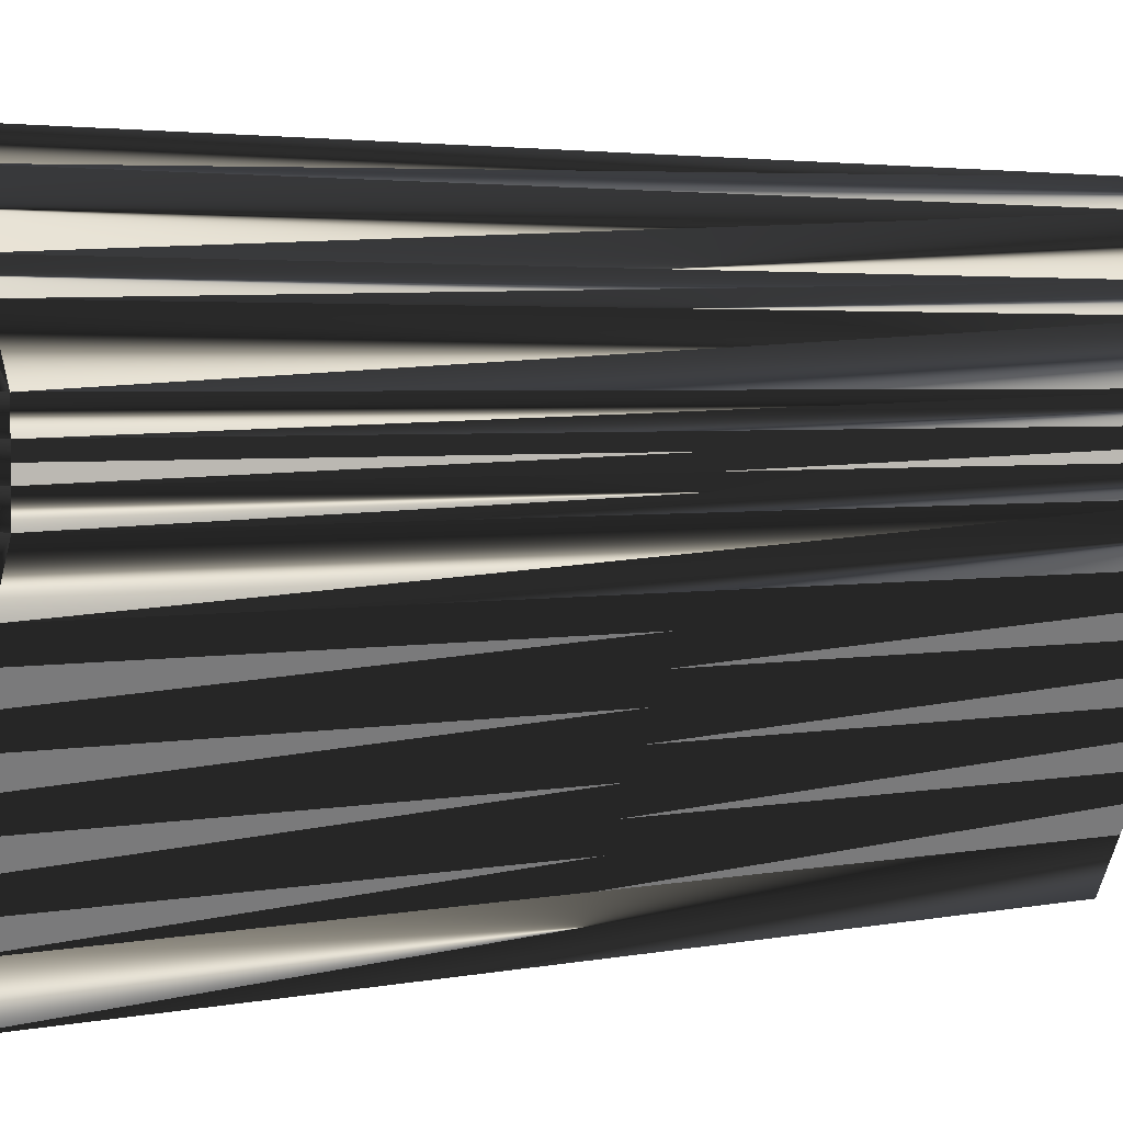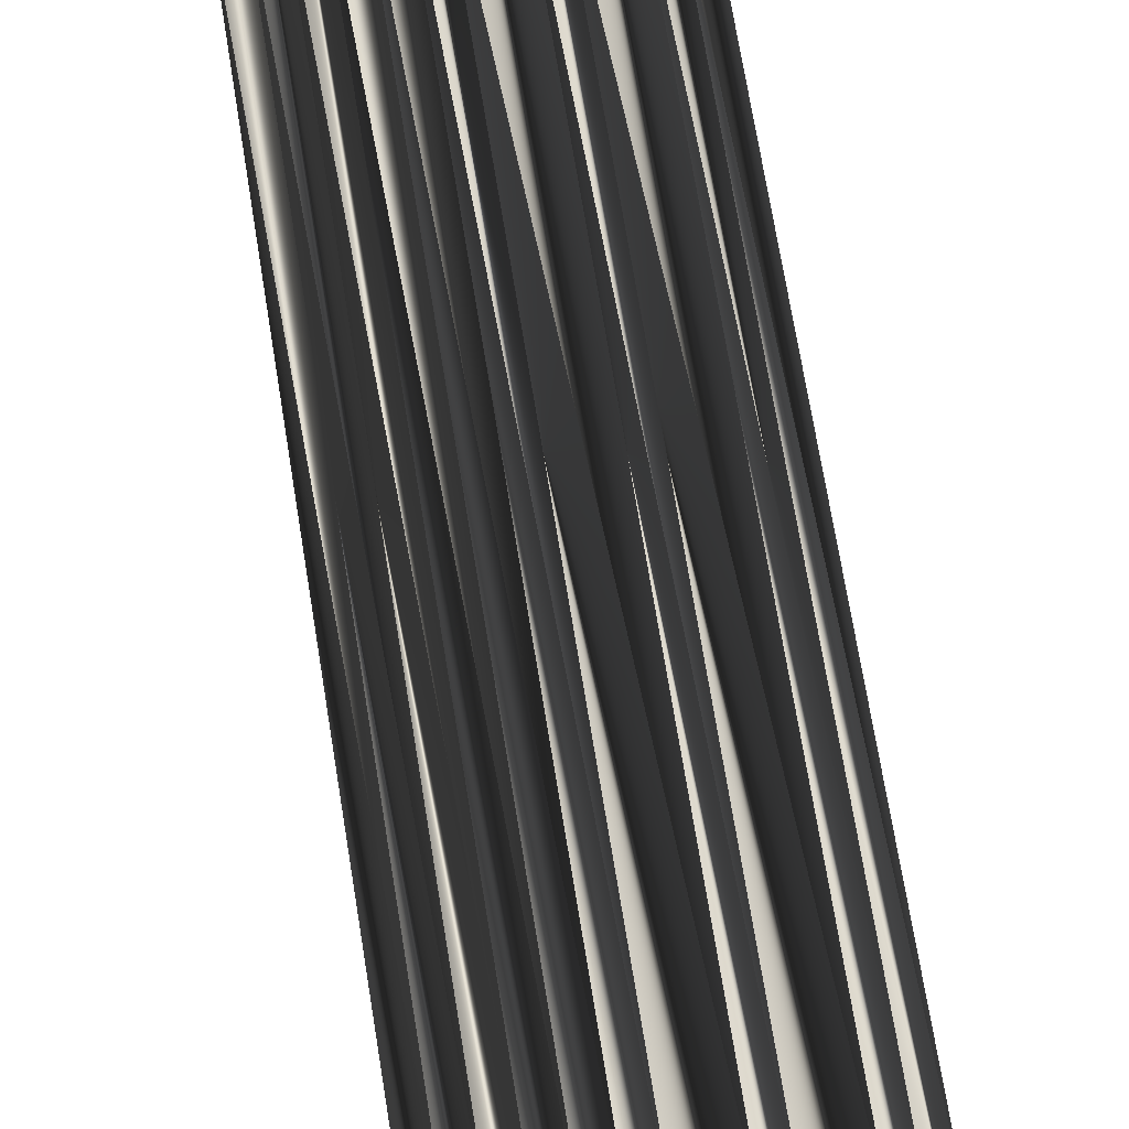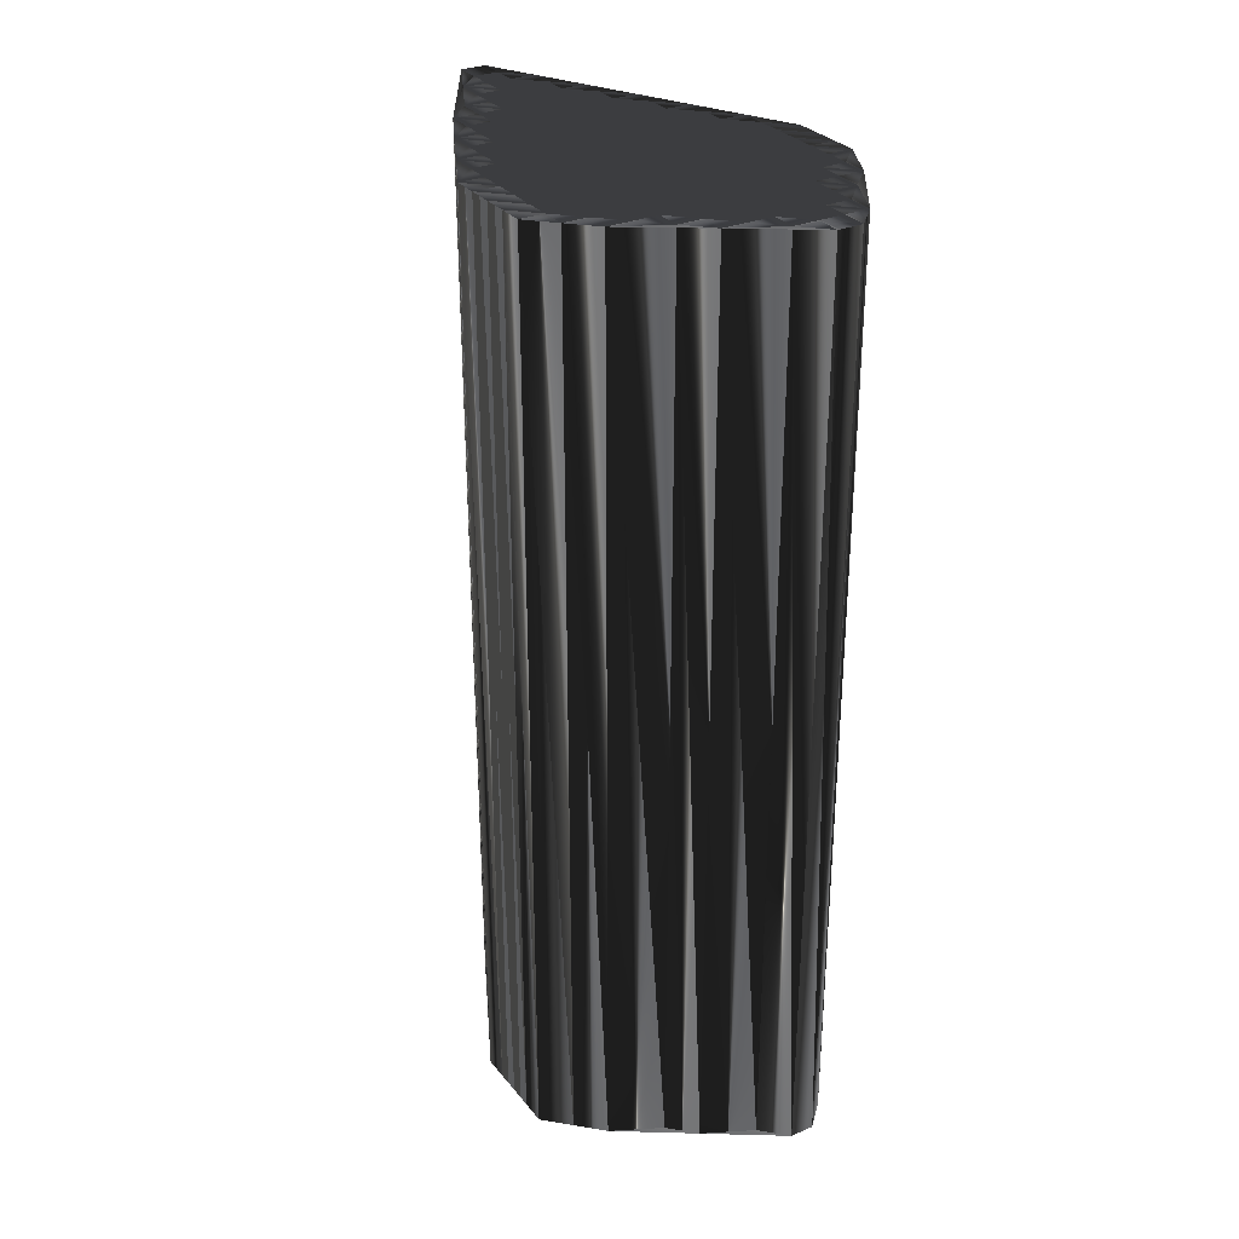
<metadata>
{"format":"obj","ext":"obj","renderer":"f3d","projection":"perspective","resolution":1024,"background":"white","views":[{"elev":3.2,"azim":-124.7,"up":"+Y"},{"elev":73.7,"azim":-9.4,"up":"+Y"},{"elev":30.3,"azim":148.5,"up":"+Z"}]}
</metadata>
<code>
v 134.3 333.9 0
v 134.3 334.7 0
v 134.3 335.5 0
v 134.3 336.3 0
v 135.1 332.3 0
v 135.1 333.1 0
v 135.1 333.9 0
v 135.1 334.7 0
v 135.1 335.5 0
v 135.1 336.3 0
v 135.1 337.1 0
v 135.1 337.9 0
v 135.9 330.7 0
v 135.9 331.5 0
v 135.9 332.3 0
v 135.9 333.1 0
v 135.9 333.9 0
v 135.9 334.7 0
v 135.9 335.5 0
v 135.9 336.3 0
v 135.9 337.1 0
v 135.9 337.9 0
v 135.9 338.7 0
v 136.7 329.1 0
v 136.7 329.9 0
v 136.7 330.7 0
v 136.7 331.5 0
v 136.7 332.3 0
v 136.7 333.1 0
v 136.7 333.9 0
v 136.7 334.7 0
v 136.7 335.5 0
v 136.7 336.3 0
v 136.7 337.1 0
v 136.7 337.9 0
v 136.7 338.7 0
v 136.7 339.5 0
v 136.7 340.3 0
v 137.5 327.5 0
v 137.5 328.3 0
v 137.5 329.1 0
v 137.5 329.9 0
v 137.5 330.7 0
v 137.5 331.5 0
v 137.5 332.3 0
v 137.5 333.1 0
v 137.5 333.9 0
v 137.5 334.7 0
v 137.5 335.5 0
v 137.5 336.3 0
v 137.5 337.1 0
v 137.5 337.9 0
v 137.5 338.7 0
v 137.5 339.5 0
v 137.5 340.3 0
v 137.5 341.1 0
v 138.3 325.9 0
v 138.3 326.7 0
v 138.3 327.5 0
v 138.3 328.3 0
v 138.3 329.1 0
v 138.3 329.9 0
v 138.3 330.7 0
v 138.3 331.5 0
v 138.3 332.3 0
v 138.3 333.1 0
v 138.3 333.9 0
v 138.3 334.7 0
v 138.3 335.5 0
v 138.3 336.3 0
v 138.3 337.1 0
v 138.3 337.9 0
v 138.3 338.7 0
v 138.3 339.5 0
v 138.3 340.3 0
v 138.3 341.1 0
v 139.1 324.3 0
v 139.1 325.1 0
v 139.1 325.9 0
v 139.1 326.7 0
v 139.1 327.5 0
v 139.1 328.3 0
v 139.1 329.1 0
v 139.1 329.9 0
v 139.1 330.7 0
v 139.1 331.5 0
v 139.1 332.3 0
v 139.1 333.1 0
v 139.1 333.9 0
v 139.1 334.7 0
v 139.1 335.5 0
v 139.1 336.3 0
v 139.1 337.1 0
v 139.1 337.9 0
v 139.1 338.7 0
v 139.1 339.5 0
v 139.1 340.3 0
v 139.9 324.3 0
v 139.9 325.1 0
v 139.9 325.9 0
v 139.9 326.7 0
v 139.9 327.5 0
v 139.9 328.3 0
v 139.9 329.1 0
v 139.9 329.9 0
v 139.9 330.7 0
v 139.9 331.5 0
v 139.9 332.3 0
v 139.9 333.1 0
v 139.9 333.9 0
v 139.9 334.7 0
v 139.9 335.5 0
v 139.9 336.3 0
v 139.9 337.1 0
v 139.9 337.9 0
v 139.9 338.7 0
v 139.9 339.5 0
v 140.7 325.9 0
v 140.7 326.7 0
v 140.7 327.5 0
v 140.7 328.3 0
v 140.7 329.1 0
v 140.7 329.9 0
v 140.7 330.7 0
v 140.7 331.5 0
v 140.7 332.3 0
v 140.7 333.1 0
v 140.7 333.9 0
v 140.7 334.7 0
v 140.7 335.5 0
v 140.7 336.3 0
v 140.7 337.1 0
v 140.7 337.9 0
v 140.7 338.7 0
v 140.7 339.5 0
v 141.5 327.5 0
v 141.5 328.3 0
v 141.5 329.1 0
v 141.5 329.9 0
v 141.5 330.7 0
v 141.5 331.5 0
v 141.5 332.3 0
v 141.5 333.1 0
v 141.5 333.9 0
v 141.5 334.7 0
v 141.5 335.5 0
v 141.5 336.3 0
v 141.5 337.1 0
v 141.5 337.9 0
v 141.5 338.7 0
v 142.3 328.3 0
v 142.3 329.1 0
v 142.3 329.9 0
v 142.3 330.7 0
v 142.3 331.5 0
v 142.3 332.3 0
v 142.3 333.1 0
v 142.3 333.9 0
v 142.3 334.7 0
v 142.3 335.5 0
v 142.3 336.3 0
v 142.3 337.1 0
v 142.3 337.9 0
v 143.1 329.9 0
v 143.1 330.7 0
v 143.1 331.5 0
v 143.1 332.3 0
v 143.1 333.1 0
v 143.1 333.9 0
v 143.1 334.7 0
v 143.1 335.5 0
v 143.1 336.3 0
v 143.1 337.1 0
v 143.1 337.9 0
v 143.9 331.5 0
v 143.9 332.3 0
v 143.9 333.1 0
v 143.9 333.9 0
v 143.9 334.7 0
v 143.9 335.5 0
v 143.9 336.3 0
v 143.9 337.1 0
v 144.7 333.1 0
v 144.7 333.9 0
v 144.7 334.7 0
v 144.7 335.5 0
v 144.7 336.3 0
v 134.3 333.9 30
v 134.3 334.7 30
v 134.3 335.5 30
v 134.3 336.3 30
v 135.1 332.3 30
v 135.1 333.1 30
v 135.1 333.9 30
v 135.1 334.7 30
v 135.1 335.5 30
v 135.1 336.3 30
v 135.1 337.1 30
v 135.1 337.9 30
v 135.9 330.7 30
v 135.9 331.5 30
v 135.9 332.3 30
v 135.9 333.1 30
v 135.9 333.9 30
v 135.9 334.7 30
v 135.9 335.5 30
v 135.9 336.3 30
v 135.9 337.1 30
v 135.9 337.9 30
v 135.9 338.7 30
v 136.7 329.1 30
v 136.7 329.9 30
v 136.7 330.7 30
v 136.7 331.5 30
v 136.7 332.3 30
v 136.7 333.1 30
v 136.7 333.9 30
v 136.7 334.7 30
v 136.7 335.5 30
v 136.7 336.3 30
v 136.7 337.1 30
v 136.7 337.9 30
v 136.7 338.7 30
v 136.7 339.5 30
v 136.7 340.3 30
v 137.5 327.5 30
v 137.5 328.3 30
v 137.5 329.1 30
v 137.5 329.9 30
v 137.5 330.7 30
v 137.5 331.5 30
v 137.5 332.3 30
v 137.5 333.1 30
v 137.5 333.9 30
v 137.5 334.7 30
v 137.5 335.5 30
v 137.5 336.3 30
v 137.5 337.1 30
v 137.5 337.9 30
v 137.5 338.7 30
v 137.5 339.5 30
v 137.5 340.3 30
v 137.5 341.1 30
v 138.3 325.9 30
v 138.3 326.7 30
v 138.3 327.5 30
v 138.3 328.3 30
v 138.3 329.1 30
v 138.3 329.9 30
v 138.3 330.7 30
v 138.3 331.5 30
v 138.3 332.3 30
v 138.3 333.1 30
v 138.3 333.9 30
v 138.3 334.7 30
v 138.3 335.5 30
v 138.3 336.3 30
v 138.3 337.1 30
v 138.3 337.9 30
v 138.3 338.7 30
v 138.3 339.5 30
v 138.3 340.3 30
v 138.3 341.1 30
v 139.1 324.3 30
v 139.1 325.1 30
v 139.1 325.9 30
v 139.1 326.7 30
v 139.1 327.5 30
v 139.1 328.3 30
v 139.1 329.1 30
v 139.1 329.9 30
v 139.1 330.7 30
v 139.1 331.5 30
v 139.1 332.3 30
v 139.1 333.1 30
v 139.1 333.9 30
v 139.1 334.7 30
v 139.1 335.5 30
v 139.1 336.3 30
v 139.1 337.1 30
v 139.1 337.9 30
v 139.1 338.7 30
v 139.1 339.5 30
v 139.1 340.3 30
v 139.9 324.3 30
v 139.9 325.1 30
v 139.9 325.9 30
v 139.9 326.7 30
v 139.9 327.5 30
v 139.9 328.3 30
v 139.9 329.1 30
v 139.9 329.9 30
v 139.9 330.7 30
v 139.9 331.5 30
v 139.9 332.3 30
v 139.9 333.1 30
v 139.9 333.9 30
v 139.9 334.7 30
v 139.9 335.5 30
v 139.9 336.3 30
v 139.9 337.1 30
v 139.9 337.9 30
v 139.9 338.7 30
v 139.9 339.5 30
v 140.7 325.9 30
v 140.7 326.7 30
v 140.7 327.5 30
v 140.7 328.3 30
v 140.7 329.1 30
v 140.7 329.9 30
v 140.7 330.7 30
v 140.7 331.5 30
v 140.7 332.3 30
v 140.7 333.1 30
v 140.7 333.9 30
v 140.7 334.7 30
v 140.7 335.5 30
v 140.7 336.3 30
v 140.7 337.1 30
v 140.7 337.9 30
v 140.7 338.7 30
v 140.7 339.5 30
v 141.5 327.5 30
v 141.5 328.3 30
v 141.5 329.1 30
v 141.5 329.9 30
v 141.5 330.7 30
v 141.5 331.5 30
v 141.5 332.3 30
v 141.5 333.1 30
v 141.5 333.9 30
v 141.5 334.7 30
v 141.5 335.5 30
v 141.5 336.3 30
v 141.5 337.1 30
v 141.5 337.9 30
v 141.5 338.7 30
v 142.3 328.3 30
v 142.3 329.1 30
v 142.3 329.9 30
v 142.3 330.7 30
v 142.3 331.5 30
v 142.3 332.3 30
v 142.3 333.1 30
v 142.3 333.9 30
v 142.3 334.7 30
v 142.3 335.5 30
v 142.3 336.3 30
v 142.3 337.1 30
v 142.3 337.9 30
v 143.1 329.9 30
v 143.1 330.7 30
v 143.1 331.5 30
v 143.1 332.3 30
v 143.1 333.1 30
v 143.1 333.9 30
v 143.1 334.7 30
v 143.1 335.5 30
v 143.1 336.3 30
v 143.1 337.1 30
v 143.1 337.9 30
v 143.9 331.5 30
v 143.9 332.3 30
v 143.9 333.1 30
v 143.9 333.9 30
v 143.9 334.7 30
v 143.9 335.5 30
v 143.9 336.3 30
v 143.9 337.1 30
v 144.7 333.1 30
v 144.7 333.9 30
v 144.7 334.7 30
v 144.7 335.5 30
v 144.7 336.3 30
f 20 10 19
f 44 45 28
f 15 28 16
f 61 42 41
f 45 29 28
f 67 68 48
f 15 5 14
f 12 23 38
f 20 33 21
f 19 31 32
f 113 93 92
f 26 43 27
f 140 125 124
f 43 44 27
f 66 87 88
f 40 60 41
f 13 25 26
f 84 62 83
f 126 109 108
f 77 98 78
f 24 40 41
f 103 102 120
f 123 122 138
f 67 47 66
f 8 17 18
f 64 85 86
f 128 129 111
f 18 19 9
f 15 14 27
f 63 85 64
f 27 28 15
f 6 16 7
f 15 6 5
f 7 17 8
f 23 22 35
f 21 11 20
f 38 37 54
f 76 75 97
f 73 54 53
f 74 55 54
f 88 89 67
f 95 96 74
f 21 34 22
f 70 91 92
f 93 113 114
f 96 75 74
f 35 52 36
f 132 115 114
f 138 152 139
f 148 149 133
f 131 114 113
f 114 115 94
f 72 94 73
f 116 95 115
f 115 95 94
f 161 162 148
f 112 130 113
f 134 117 116
f 92 112 113
f 128 127 143
f 181 182 173
f 178 169 177
f 158 144 157
f 164 165 154
f 125 141 126
f 126 141 142
f 156 166 167
f 80 100 101
f 141 125 140
f 145 130 129
f 106 86 85
f 175 166 165
f 101 102 81
f 100 80 79
f 106 107 86
f 140 139 153
f 164 153 152
f 100 118 101
f 165 155 154
f 164 152 151
f 80 59 58
f 24 39 40
f 40 39 59
f 24 41 25
f 13 26 14
f 25 42 26
f 26 27 14
f 101 81 80
f 62 43 42
f 42 25 41
f 58 79 80
f 39 57 58
f 58 57 79
f 81 60 59
f 59 39 58
f 57 78 79
f 99 78 98
f 77 78 57
f 82 60 81
f 81 59 80
f 83 62 61
f 136 121 120
f 62 42 61
f 140 124 139
f 82 83 61
f 60 40 59
f 41 60 61
f 61 60 82
f 84 63 62
f 62 63 43
f 63 64 44
f 43 26 42
f 43 63 44
f 45 64 65
f 64 86 65
f 88 87 108
f 63 84 85
f 104 84 83
f 67 66 88
f 87 66 65
f 88 108 109
f 91 112 92
f 44 64 45
f 46 65 66
f 45 65 46
f 30 47 31
f 65 86 87
f 87 86 107
f 16 28 29
f 89 90 68
f 30 46 47
f 47 46 66
f 27 44 28
f 29 45 46
f 46 30 29
f 17 30 18
f 5 13 14
f 13 24 25
f 7 8 2
f 7 1 6
f 6 1 5
f 6 15 16
f 17 29 30
f 1 7 2
f 7 16 17
f 17 16 29
f 47 48 31
f 31 18 30
f 33 50 34
f 32 33 20
f 18 31 19
f 12 11 21
f 19 32 20
f 4 11 12
f 2 8 3
f 3 8 9
f 9 8 18
f 3 9 4
f 4 9 10
f 10 9 19
f 4 10 11
f 11 10 20
f 12 21 22
f 34 21 33
f 12 22 23
f 23 37 38
f 23 36 37
f 37 36 53
f 50 69 70
f 95 74 73
f 49 32 48
f 34 35 22
f 34 51 35
f 35 36 23
f 71 93 72
f 53 72 73
f 35 51 52
f 92 71 70
f 36 52 53
f 53 52 72
f 55 38 54
f 54 37 53
f 38 55 56
f 56 55 75
f 56 75 76
f 135 97 117
f 52 51 71
f 73 94 95
f 75 55 74
f 74 54 73
f 72 93 94
f 94 93 114
f 91 70 69
f 48 32 31
f 92 93 71
f 32 49 33
f 70 51 50
f 50 51 34
f 72 52 71
f 71 51 70
f 47 67 48
f 33 49 50
f 48 68 49
f 49 69 50
f 67 89 68
f 68 69 49
f 69 68 90
f 157 144 143
f 69 90 91
f 111 90 110
f 90 89 110
f 109 89 88
f 91 90 111
f 127 110 109
f 143 144 128
f 128 111 110
f 161 171 172
f 132 147 148
f 145 146 130
f 130 131 113
f 145 158 159
f 131 147 132
f 91 111 112
f 112 111 129
f 128 144 129
f 129 130 112
f 117 96 116
f 148 133 132
f 130 146 131
f 131 132 114
f 95 116 96
f 96 97 75
f 97 96 117
f 133 116 115
f 76 97 135
f 163 173 174
f 133 134 116
f 150 135 134
f 133 115 132
f 133 149 134
f 134 135 117
f 131 146 147
f 159 146 145
f 148 147 161
f 160 147 146
f 163 149 162
f 173 172 181
f 148 162 149
f 149 150 134
f 150 149 163
f 180 186 181
f 163 162 173
f 172 162 161
f 135 150 174
f 174 150 163
f 173 162 172
f 170 171 160
f 182 174 173
f 182 181 187
f 181 172 180
f 187 181 186
f 185 180 179
f 171 161 160
f 160 161 147
f 160 159 170
f 171 180 172
f 160 146 159
f 159 158 169
f 179 171 170
f 168 158 157
f 170 159 169
f 165 166 155
f 180 171 179
f 178 170 169
f 186 180 185
f 185 179 184
f 183 178 177
f 167 168 157
f 184 178 183
f 183 176 175
f 175 165 164
f 183 177 176
f 158 168 169
f 156 143 142
f 164 154 153
f 175 176 167
f 143 156 157
f 166 175 167
f 168 176 177
f 167 176 168
f 168 177 169
f 184 179 178
f 178 179 170
f 155 156 142
f 142 143 127
f 158 145 144
f 144 145 129
f 126 127 109
f 109 110 89
f 128 110 127
f 127 126 142
f 123 124 106
f 105 85 84
f 125 108 107
f 107 108 87
f 126 108 125
f 124 107 106
f 140 154 141
f 141 155 142
f 155 166 156
f 156 167 157
f 106 85 105
f 103 83 82
f 106 105 123
f 120 121 103
f 104 83 103
f 102 82 81
f 122 105 104
f 104 105 84
f 102 119 120
f 79 78 99
f 152 138 151
f 79 99 100
f 100 99 118
f 101 119 102
f 102 103 82
f 99 98 118
f 118 98 151
f 101 118 119
f 136 118 151
f 137 122 121
f 121 104 103
f 123 105 122
f 122 104 121
f 123 139 124
f 124 125 107
f 153 139 152
f 137 138 122
f 155 141 154
f 154 140 153
f 120 119 136
f 136 119 118
f 121 136 137
f 137 136 151
f 137 151 138
f 138 139 123
f 197 207 206
f 232 231 215
f 215 202 203
f 229 248 228
f 216 232 215
f 255 254 235
f 192 202 201
f 210 199 225
f 220 207 208
f 218 206 219
f 280 300 279
f 230 213 214
f 312 327 311
f 231 230 214
f 274 253 275
f 247 227 228
f 212 200 213
f 249 271 270
f 296 313 295
f 285 264 265
f 227 211 228
f 289 290 307
f 309 310 325
f 234 254 253
f 204 195 205
f 272 251 273
f 316 315 298
f 206 205 196
f 201 202 214
f 272 250 251
f 215 214 202
f 203 193 194
f 193 202 192
f 204 194 195
f 209 210 222
f 198 208 207
f 224 225 241
f 262 263 284
f 241 260 240
f 242 261 241
f 276 275 254
f 283 282 261
f 221 208 209
f 278 257 279
f 300 280 301
f 262 283 261
f 239 222 223
f 302 319 301
f 339 325 326
f 336 335 320
f 301 318 300
f 302 301 281
f 281 259 260
f 282 303 302
f 282 302 281
f 349 348 335
f 317 299 300
f 304 321 303
f 299 279 300
f 314 315 330
f 369 368 360
f 356 365 364
f 331 345 344
f 352 351 341
f 328 312 313
f 328 313 329
f 353 343 354
f 287 267 288
f 312 328 327
f 317 332 316
f 273 293 272
f 353 362 352
f 289 288 268
f 267 287 266
f 294 293 273
f 326 327 340
f 340 351 339
f 305 287 288
f 342 352 341
f 339 351 338
f 246 267 245
f 226 211 227
f 226 227 246
f 228 211 212
f 213 200 201
f 229 212 213
f 214 213 201
f 268 288 267
f 230 249 229
f 212 229 228
f 266 245 267
f 244 226 245
f 244 245 266
f 247 268 246
f 226 246 245
f 265 244 266
f 265 286 285
f 265 264 244
f 247 269 268
f 246 268 267
f 249 270 248
f 308 323 307
f 229 249 248
f 311 327 326
f 270 269 248
f 227 247 246
f 247 228 248
f 247 248 269
f 250 271 249
f 250 249 230
f 251 250 231
f 213 230 229
f 250 230 231
f 251 232 252
f 273 251 252
f 274 275 295
f 271 250 272
f 271 291 270
f 253 254 275
f 253 274 252
f 295 275 296
f 299 278 279
f 251 231 232
f 252 233 253
f 252 232 233
f 234 217 218
f 273 252 274
f 273 274 294
f 215 203 216
f 277 276 255
f 233 217 234
f 233 234 253
f 231 214 215
f 232 216 233
f 217 233 216
f 217 204 205
f 200 192 201
f 211 200 212
f 195 194 189
f 188 194 193
f 188 193 192
f 202 193 203
f 216 204 217
f 194 188 189
f 203 194 204
f 203 204 216
f 235 234 218
f 205 218 217
f 237 220 221
f 220 219 207
f 218 205 206
f 198 199 208
f 219 206 207
f 198 191 199
f 195 189 190
f 195 190 196
f 195 196 205
f 196 190 191
f 196 191 197
f 196 197 206
f 197 191 198
f 197 198 207
f 208 199 209
f 208 221 220
f 209 199 210
f 224 210 225
f 223 210 224
f 223 224 240
f 256 237 257
f 261 282 260
f 219 236 235
f 222 221 209
f 238 221 222
f 223 222 210
f 280 258 259
f 259 240 260
f 238 222 239
f 258 279 257
f 239 223 240
f 239 240 259
f 225 242 241
f 224 241 240
f 242 225 243
f 242 243 262
f 262 243 263
f 284 322 304
f 238 239 258
f 281 260 282
f 242 262 261
f 241 261 260
f 280 259 281
f 280 281 301
f 257 278 256
f 219 235 218
f 280 279 258
f 236 219 220
f 238 257 237
f 238 237 221
f 239 259 258
f 238 258 257
f 254 234 235
f 236 220 237
f 255 235 236
f 256 236 237
f 276 254 255
f 256 255 236
f 255 256 277
f 331 344 330
f 277 256 278
f 277 298 297
f 276 277 297
f 276 296 275
f 277 278 298
f 297 314 296
f 331 330 315
f 298 315 297
f 358 348 359
f 334 319 335
f 333 332 317
f 318 317 300
f 345 332 346
f 334 318 319
f 298 278 299
f 298 299 316
f 331 315 316
f 317 316 299
f 283 304 303
f 320 335 319
f 333 317 318
f 319 318 301
f 303 282 283
f 284 283 262
f 283 284 304
f 303 320 302
f 284 263 322
f 360 350 361
f 321 320 303
f 322 337 321
f 302 320 319
f 336 320 321
f 322 321 304
f 333 318 334
f 333 346 332
f 334 335 348
f 334 347 333
f 336 350 349
f 359 360 368
f 349 335 336
f 337 336 321
f 336 337 350
f 373 367 368
f 349 350 360
f 349 359 348
f 337 322 361
f 337 361 350
f 349 360 359
f 358 357 347
f 361 369 360
f 368 369 374
f 359 368 367
f 368 374 373
f 367 372 366
f 348 358 347
f 348 347 334
f 346 347 357
f 367 358 359
f 333 347 346
f 345 346 356
f 358 366 357
f 345 355 344
f 346 357 356
f 353 352 342
f 358 367 366
f 357 365 356
f 367 373 372
f 366 372 371
f 365 370 364
f 355 354 344
f 365 371 370
f 363 370 362
f 352 362 351
f 364 370 363
f 355 345 356
f 330 343 329
f 341 351 340
f 363 362 354
f 343 330 344
f 362 353 354
f 363 355 364
f 363 354 355
f 364 355 356
f 366 371 365
f 366 365 357
f 343 342 329
f 330 329 314
f 332 345 331
f 332 331 316
f 314 313 296
f 297 296 276
f 297 315 314
f 313 314 329
f 311 310 293
f 272 292 271
f 295 312 294
f 295 294 274
f 295 313 312
f 294 311 293
f 341 327 328
f 342 328 329
f 353 342 343
f 354 343 344
f 272 293 292
f 270 290 269
f 292 293 310
f 308 307 290
f 270 291 290
f 269 289 268
f 292 309 291
f 292 291 271
f 306 289 307
f 265 266 286
f 325 339 338
f 286 266 287
f 286 287 305
f 306 288 289
f 290 289 269
f 285 286 305
f 285 305 338
f 305 288 306
f 305 323 338
f 309 324 308
f 291 308 290
f 292 310 309
f 291 309 308
f 326 310 311
f 312 311 294
f 326 340 339
f 325 324 309
f 328 342 341
f 327 341 340
f 306 307 323
f 306 323 305
f 323 308 324
f 323 324 338
f 338 324 325
f 326 325 310
f 1 188 5
f 5 192 188
f 5 192 13
f 13 200 192
f 13 200 24
f 24 211 200
f 24 211 39
f 39 226 211
f 39 226 57
f 57 244 226
f 57 244 77
f 77 264 244
f 77 264 98
f 98 285 264
f 98 285 118
f 118 305 285
f 118 305 136
f 136 323 305
f 136 323 151
f 151 338 323
f 151 338 164
f 164 351 338
f 164 351 175
f 175 362 351
f 175 362 183
f 183 370 362
f 183 370 184
f 184 371 370
f 184 371 185
f 185 372 371
f 185 372 186
f 186 373 372
f 186 373 187
f 187 374 373
f 187 374 182
f 182 369 374
f 182 369 174
f 174 361 369
f 174 361 150
f 150 337 361
f 150 337 135
f 135 322 337
f 135 322 97
f 97 284 322
f 97 284 76
f 76 263 284
f 76 263 56
f 56 243 263
f 56 243 38
f 38 225 243
f 38 225 23
f 23 210 225
f 23 210 12
f 12 199 210
f 12 199 4
f 4 191 199
f 4 191 3
f 3 190 191
f 3 190 2
f 2 189 190
f 2 189 1
f 1 188 189

</code>
